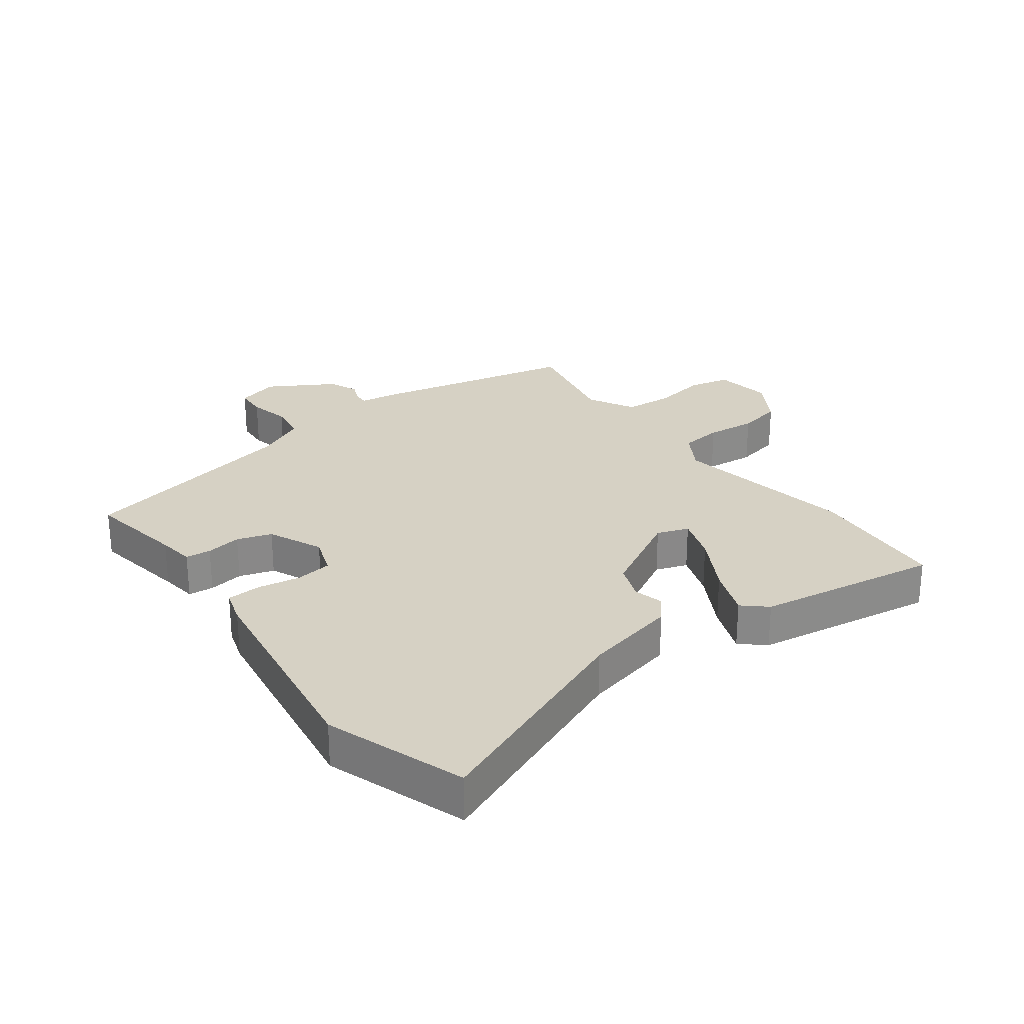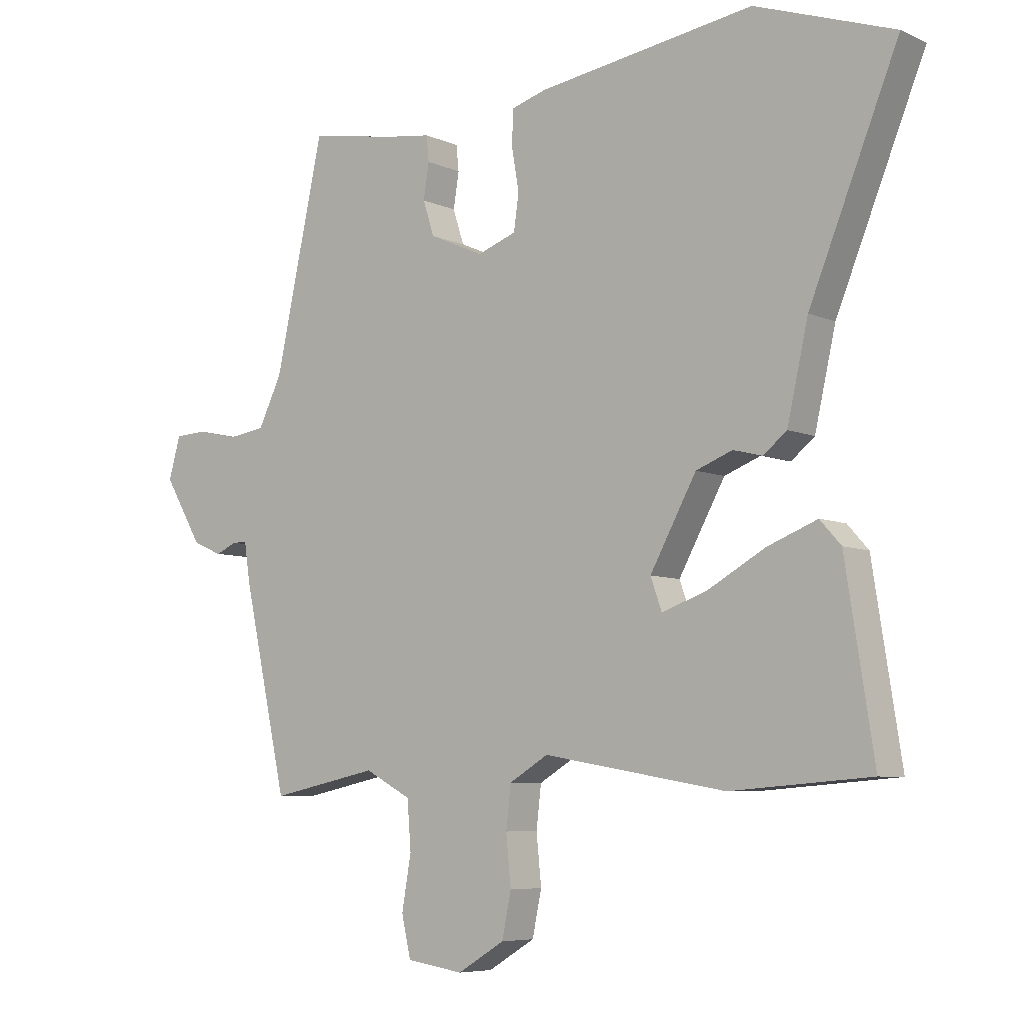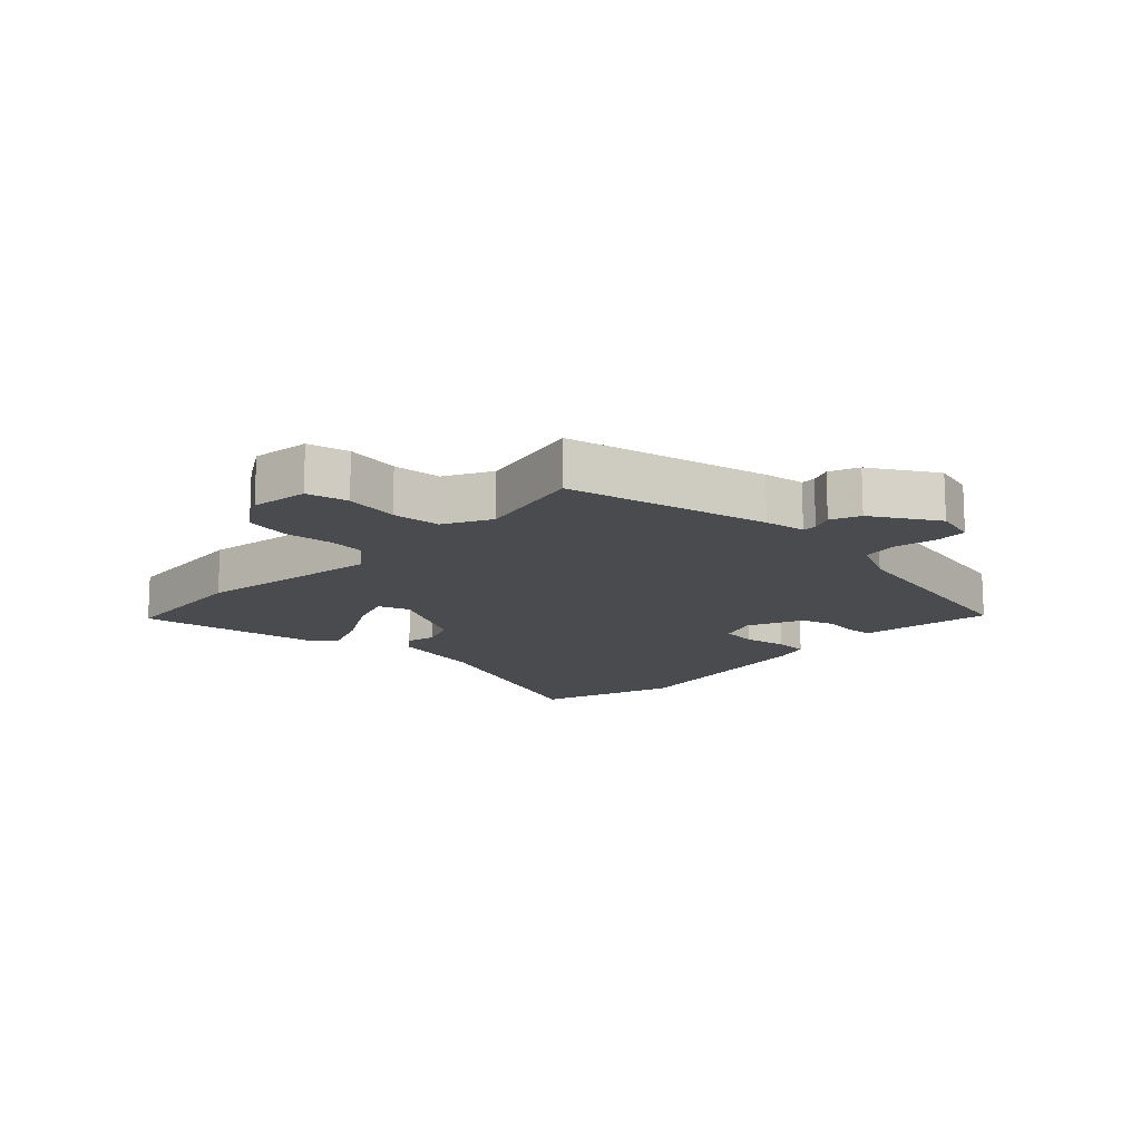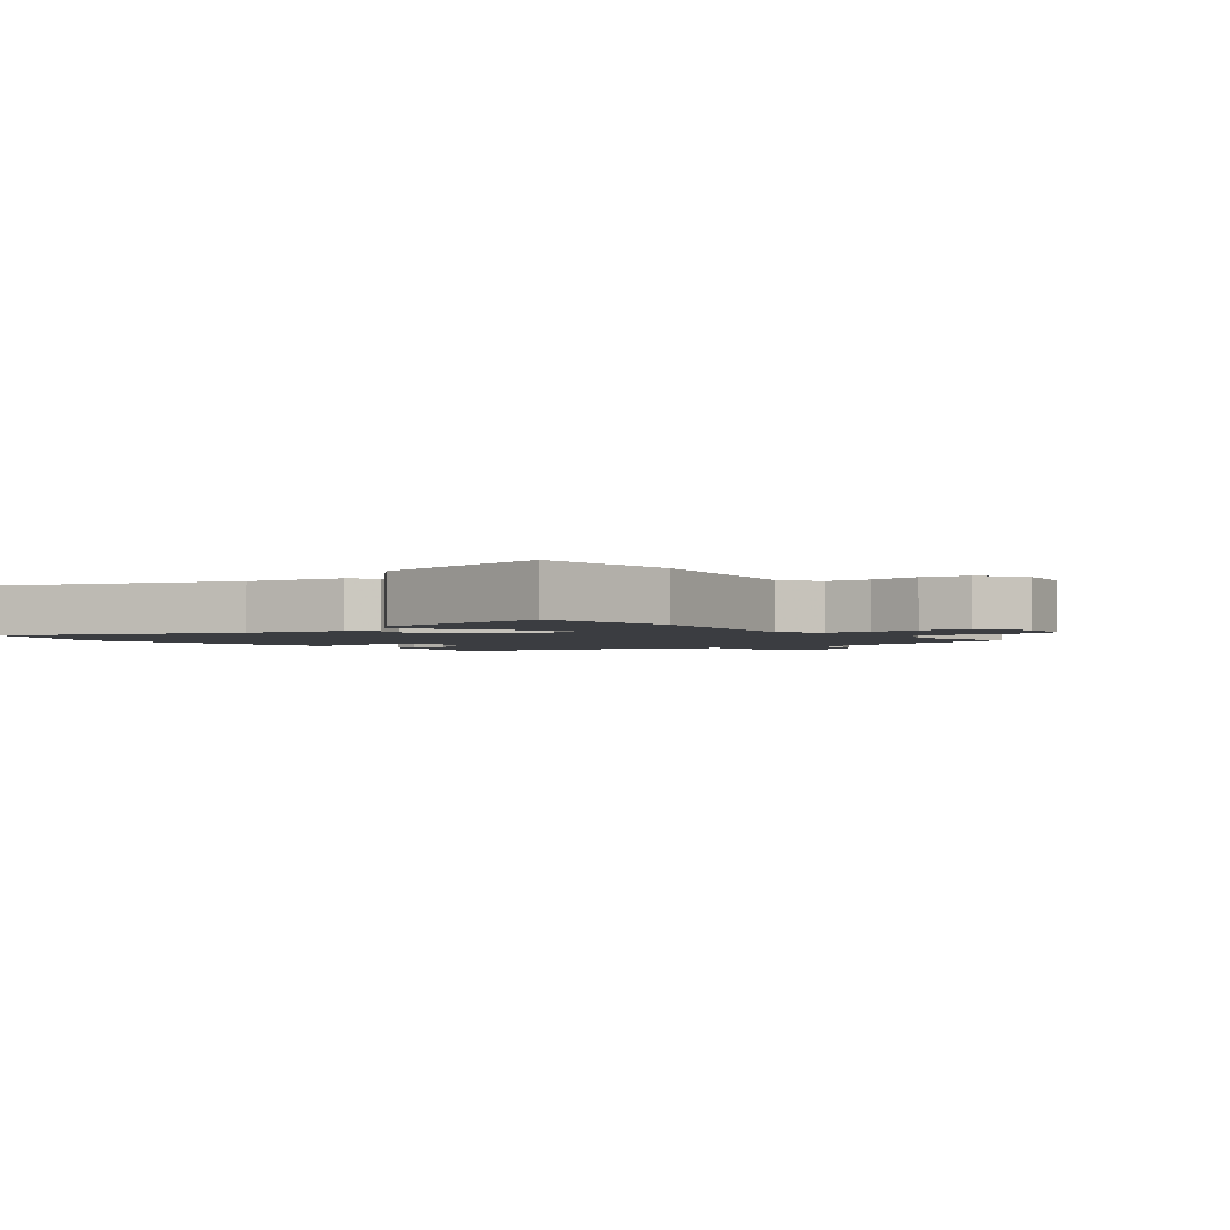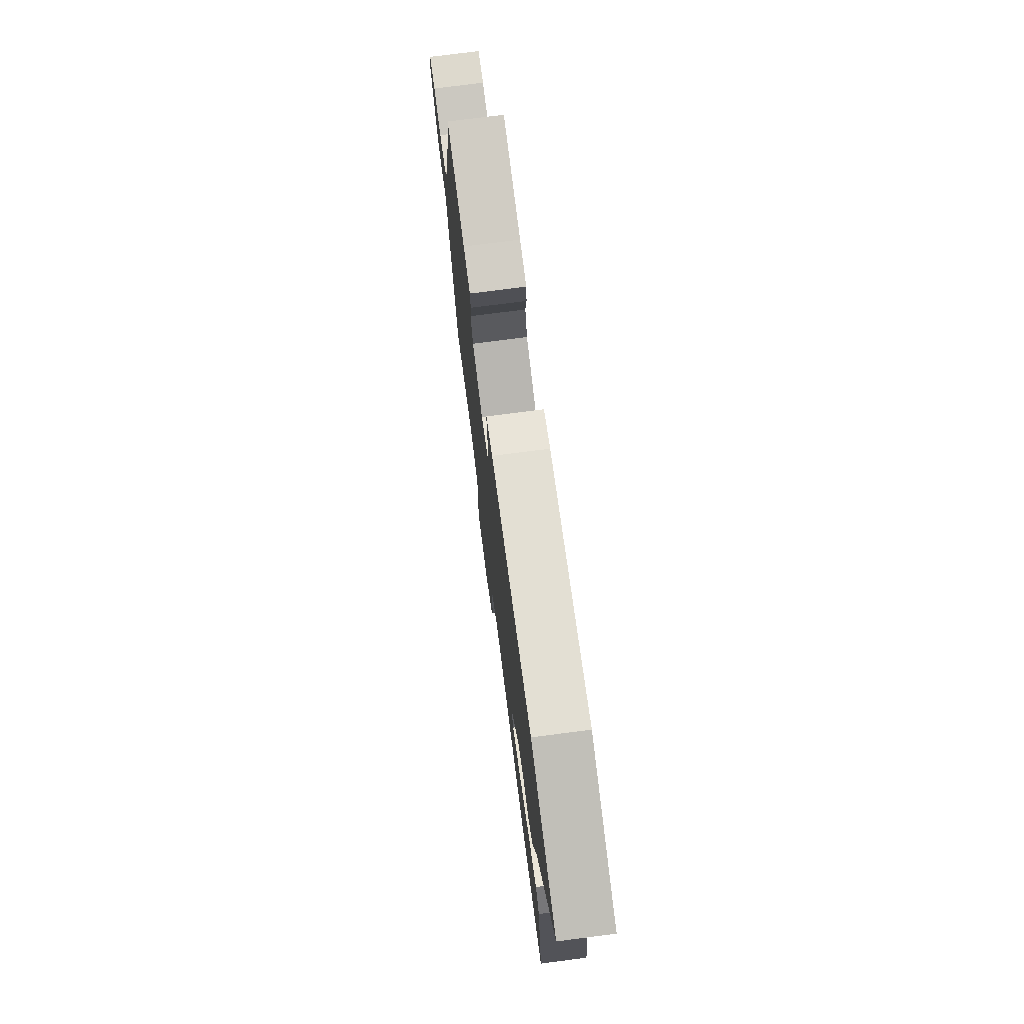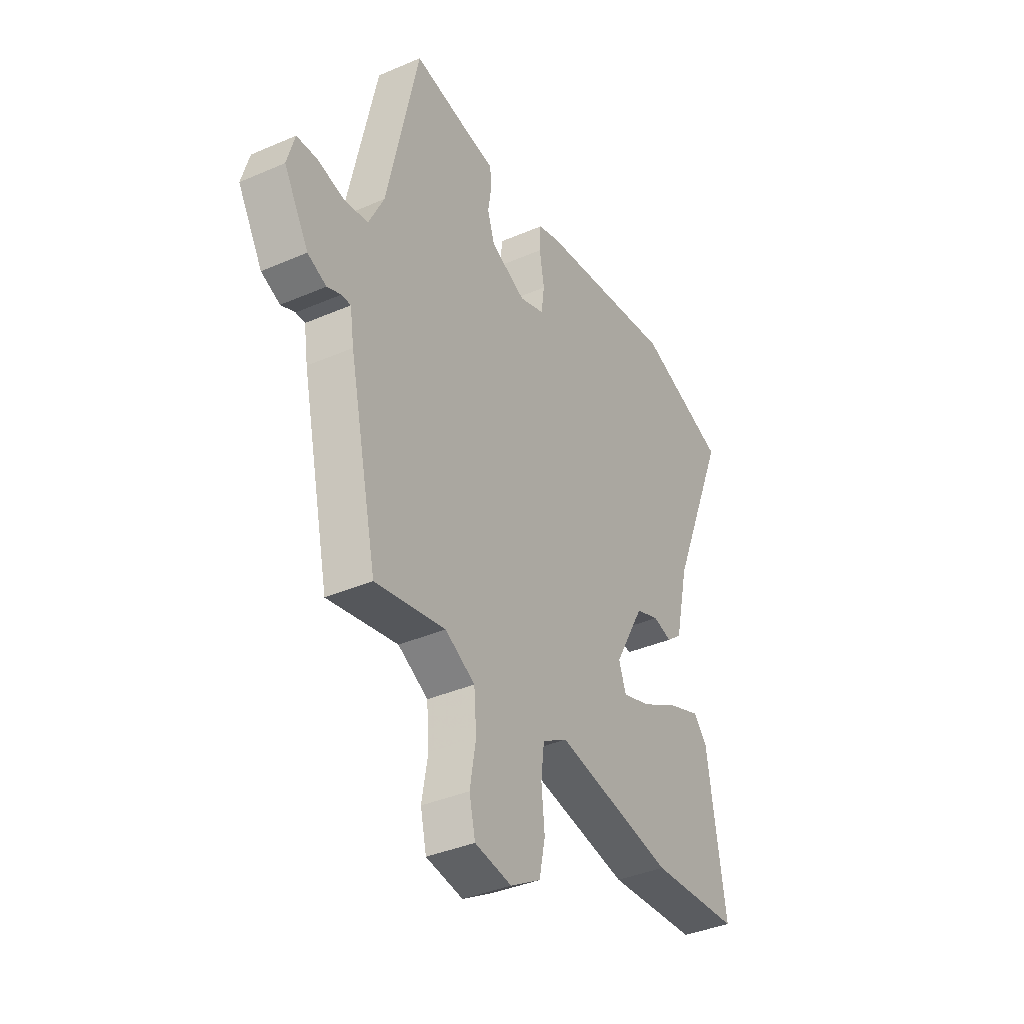
<metadata>
{"format":"obj","ext":"obj","renderer":"f3d","projection":"perspective","resolution":1024,"background":"white","views":[{"elev":26.8,"azim":53.3,"up":"+Y"},{"elev":-6.6,"azim":37.9,"up":"+Z"},{"elev":-14.3,"azim":-133.3,"up":"+Y"},{"elev":-2.4,"azim":129.1,"up":"+Y"},{"elev":75.2,"azim":82.6,"up":"+Z"},{"elev":-38.1,"azim":-61.2,"up":"+Z"}]}
</metadata>
<code>
v 0.386 0.07 0.539
v 0.611 0.07 0.462
v 0.467 0.07 0.108
v 0.433 0.07 -0.043
v 0.395 0.07 -0.074
v 0.348 0.07 -0.062
v 0.289 0.07 -0.085
v 0.214 0.07 -0.222
v 0.232 0.07 -0.273
v 0.304 0.07 -0.248
v 0.398 0.07 -0.195
v 0.479 0.07 -0.163
v 0.513 0.07 -0.201
v 0.559 0.07 -0.495
v 0.333 0.07 -0.513
v 0.037 0.07 -0.462
v -0.026 0.07 -0.5
v -0.034 0.07 -0.568
v -0.026 0.07 -0.648
v -0.041 0.07 -0.72
v -0.117 0.07 -0.766
v -0.209 0.07 -0.752
v -0.224 0.07 -0.686
v -0.209 0.07 -0.599
v -0.215 0.07 -0.521
v -0.29 0.07 -0.481
v -0.465 0.07 -0.518
v -0.536 0.07 -0.194
v -0.546 0.07 -0.128
v -0.569 0.07 -0.128
v -0.604 0.07 -0.143
v -0.651 0.07 -0.123
v -0.713 0.07 -0.018
v -0.694 0.07 0.05
v -0.643 0.07 0.053
v -0.577 0.07 0.038
v -0.516 0.07 0.047
v -0.478 0.07 0.125
v -0.399 0.07 0.489
v -0.243 0.07 0.463
v -0.184 0.07 0.455
v -0.18 0.07 0.414
v -0.189 0.07 0.357
v -0.171 0.07 0.301
v -0.083 0.07 0.262
v -0.02 0.07 0.285
v -0.012 0.07 0.343
v -0.024 0.07 0.413
v -0.021 0.07 0.468
v 0.034 0.07 0.485
v 0.386 0 0.539
v 0.611 0 0.462
v 0.467 0 0.108
v 0.433 0 -0.043
v 0.395 0 -0.074
v 0.348 0 -0.062
v 0.289 0 -0.085
v 0.214 0 -0.222
v 0.232 0 -0.273
v 0.304 0 -0.248
v 0.398 0 -0.195
v 0.479 0 -0.163
v 0.513 0 -0.201
v 0.559 0 -0.495
v 0.333 0 -0.513
v 0.037 0 -0.462
v -0.026 0 -0.5
v -0.034 0 -0.568
v -0.026 0 -0.648
v -0.041 0 -0.72
v -0.117 0 -0.766
v -0.209 0 -0.752
v -0.224 0 -0.686
v -0.209 0 -0.599
v -0.215 0 -0.521
v -0.29 0 -0.481
v -0.465 0 -0.518
v -0.536 0 -0.194
v -0.546 0 -0.128
v -0.569 0 -0.128
v -0.604 0 -0.143
v -0.651 0 -0.123
v -0.713 0 -0.018
v -0.694 0 0.05
v -0.643 0 0.053
v -0.577 0 0.038
v -0.516 0 0.047
v -0.478 0 0.125
v -0.399 0 0.489
v -0.243 0 0.463
v -0.184 0 0.455
v -0.18 0 0.414
v -0.189 0 0.357
v -0.171 0 0.301
v -0.083 0 0.262
v -0.02 0 0.285
v -0.012 0 0.343
v -0.024 0 0.413
v -0.021 0 0.468
v 0.034 0 0.485
f 47 48 49 50
f 46 47 50 1
f 40 41 42 43
f 38 39 40 43
f 37 38 43 44
f 33 34 35 36
f 33 36 37
f 30 31 32 33
f 29 30 33 37
f 26 27 28 29
f 25 26 29 37
f 21 22 23 24
f 21 24 25
f 18 19 20 21
f 17 18 21 25
f 16 17 25 37
f 10 11 12 13
f 9 10 13 14
f 3 4 5 6
f 3 6 7
f 46 1 2 3
f 45 46 3 7
f 9 14 15 16
f 8 9 16 37
f 37 44 45
f 7 8 37 45
f 100 99 98 97
f 51 100 97 96
f 93 92 91 90
f 93 90 89 88
f 94 93 88 87
f 86 85 84 83
f 87 86 83
f 83 82 81 80
f 87 83 80 79
f 79 78 77 76
f 87 79 76 75
f 74 73 72 71
f 75 74 71
f 71 70 69 68
f 75 71 68 67
f 87 75 67 66
f 63 62 61 60
f 64 63 60 59
f 56 55 54 53
f 57 56 53
f 53 52 51 96
f 57 53 96 95
f 66 65 64 59
f 87 66 59 58
f 95 94 87
f 95 87 58 57
f 1 51 52 2
f 2 52 53 3
f 3 53 54 4
f 4 54 55 5
f 5 55 56 6
f 6 56 57 7
f 7 57 58 8
f 8 58 59 9
f 9 59 60 10
f 10 60 61 11
f 11 61 62 12
f 12 62 63 13
f 13 63 64 14
f 14 64 65 15
f 15 65 66 16
f 16 66 67 17
f 17 67 68 18
f 18 68 69 19
f 19 69 70 20
f 20 70 71 21
f 21 71 72 22
f 22 72 73 23
f 23 73 74 24
f 24 74 75 25
f 25 75 76 26
f 26 76 77 27
f 27 77 78 28
f 28 78 79 29
f 29 79 80 30
f 30 80 81 31
f 31 81 82 32
f 32 82 83 33
f 33 83 84 34
f 34 84 85 35
f 35 85 86 36
f 36 86 87 37
f 37 87 88 38
f 38 88 89 39
f 39 89 90 40
f 40 90 91 41
f 41 91 92 42
f 42 92 93 43
f 43 93 94 44
f 44 94 95 45
f 45 95 96 46
f 46 96 97 47
f 47 97 98 48
f 48 98 99 49
f 49 99 100 50
f 50 100 51 1

</code>
